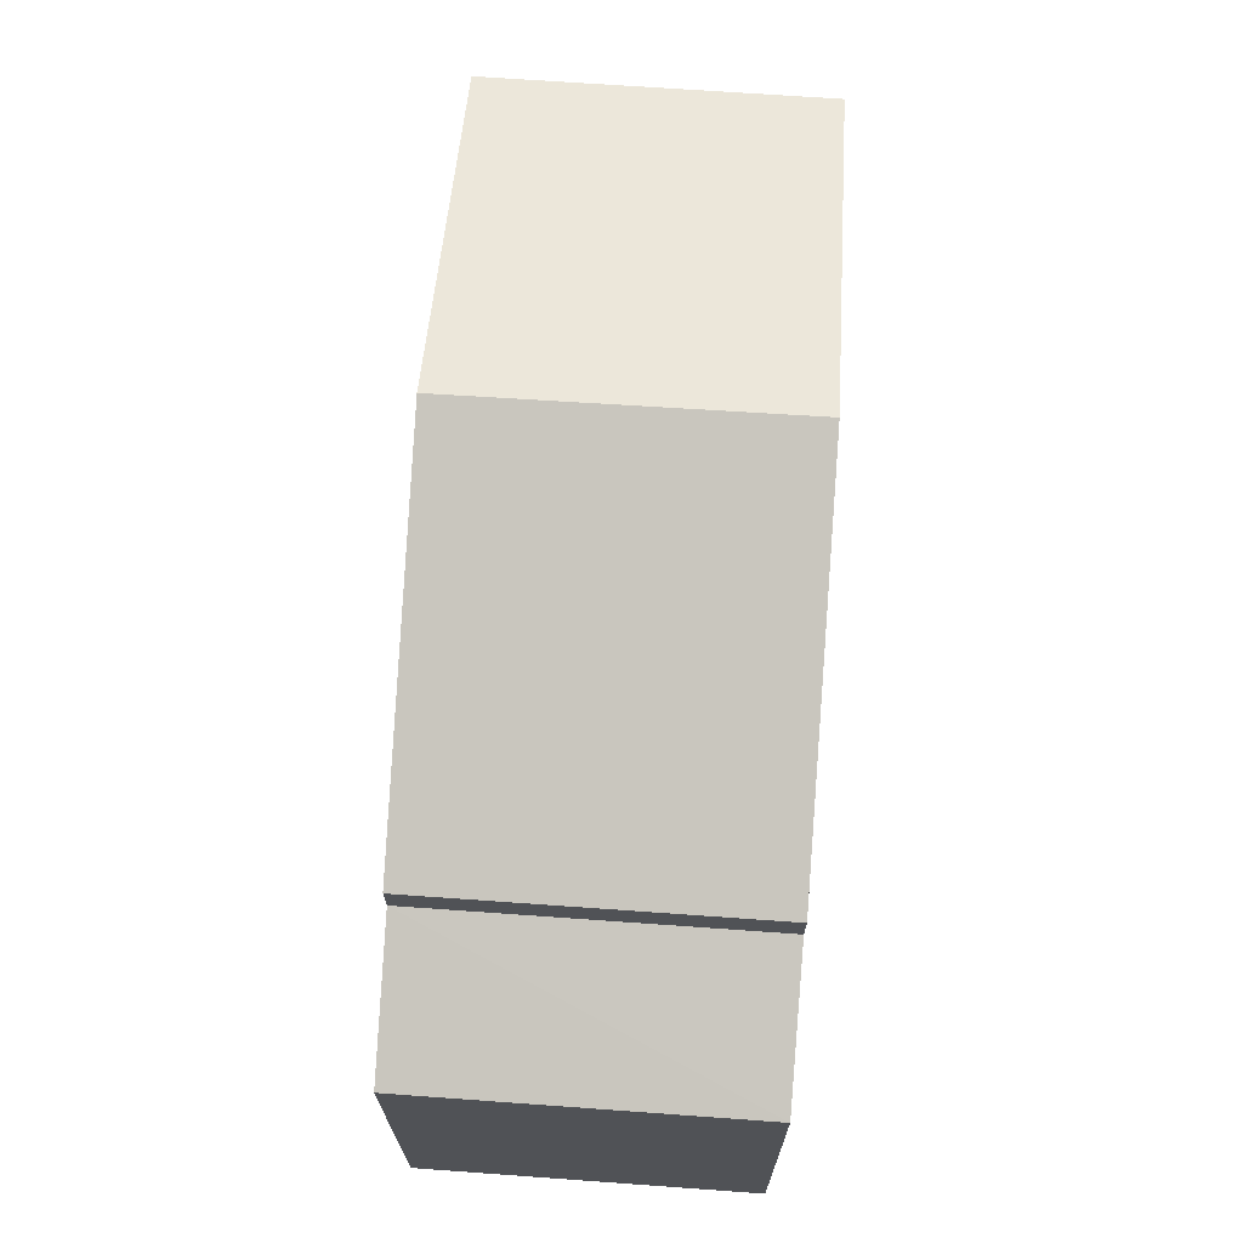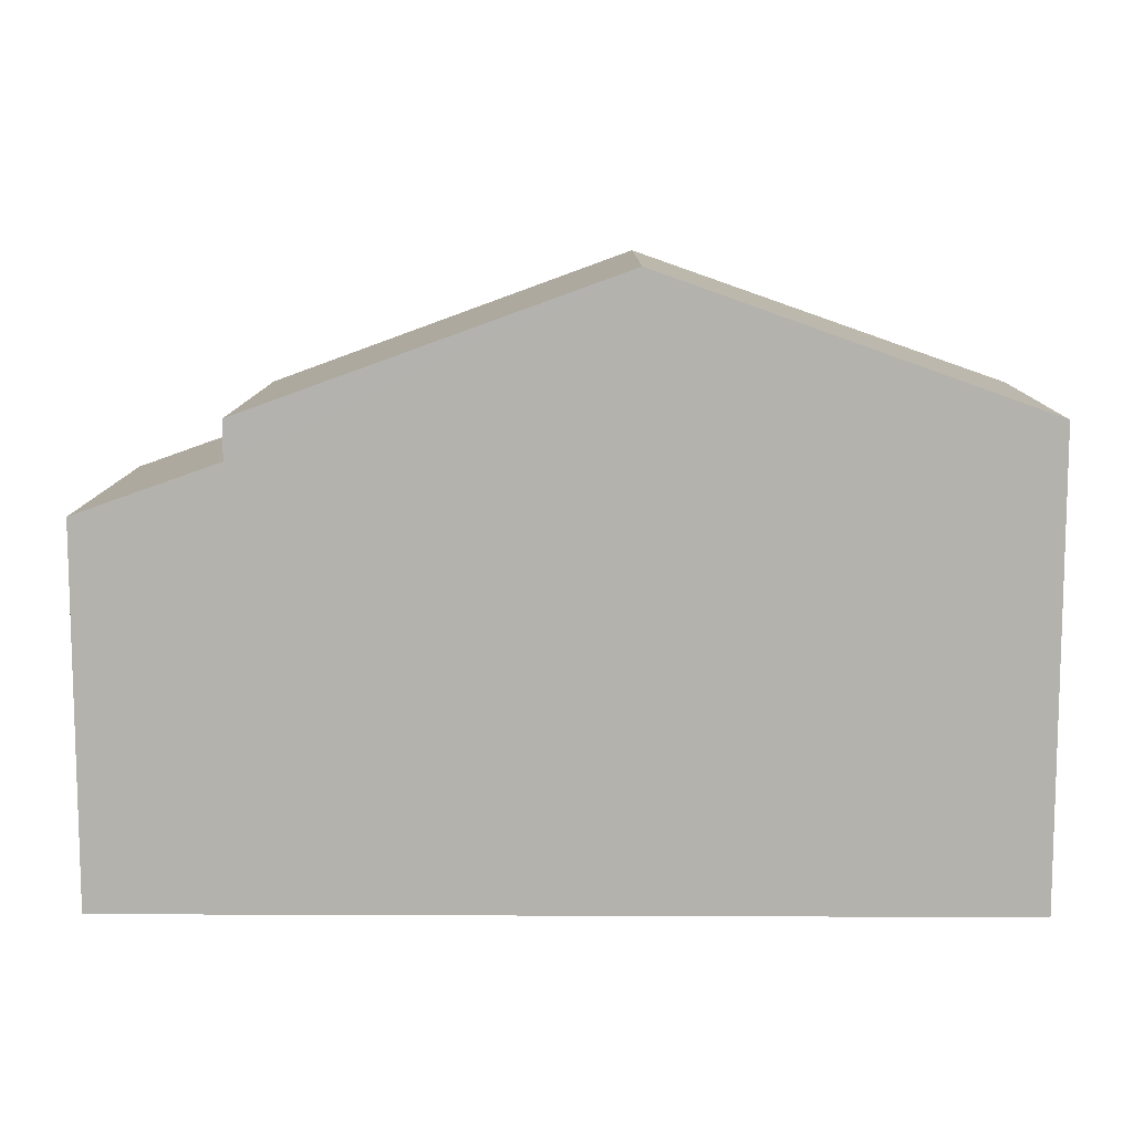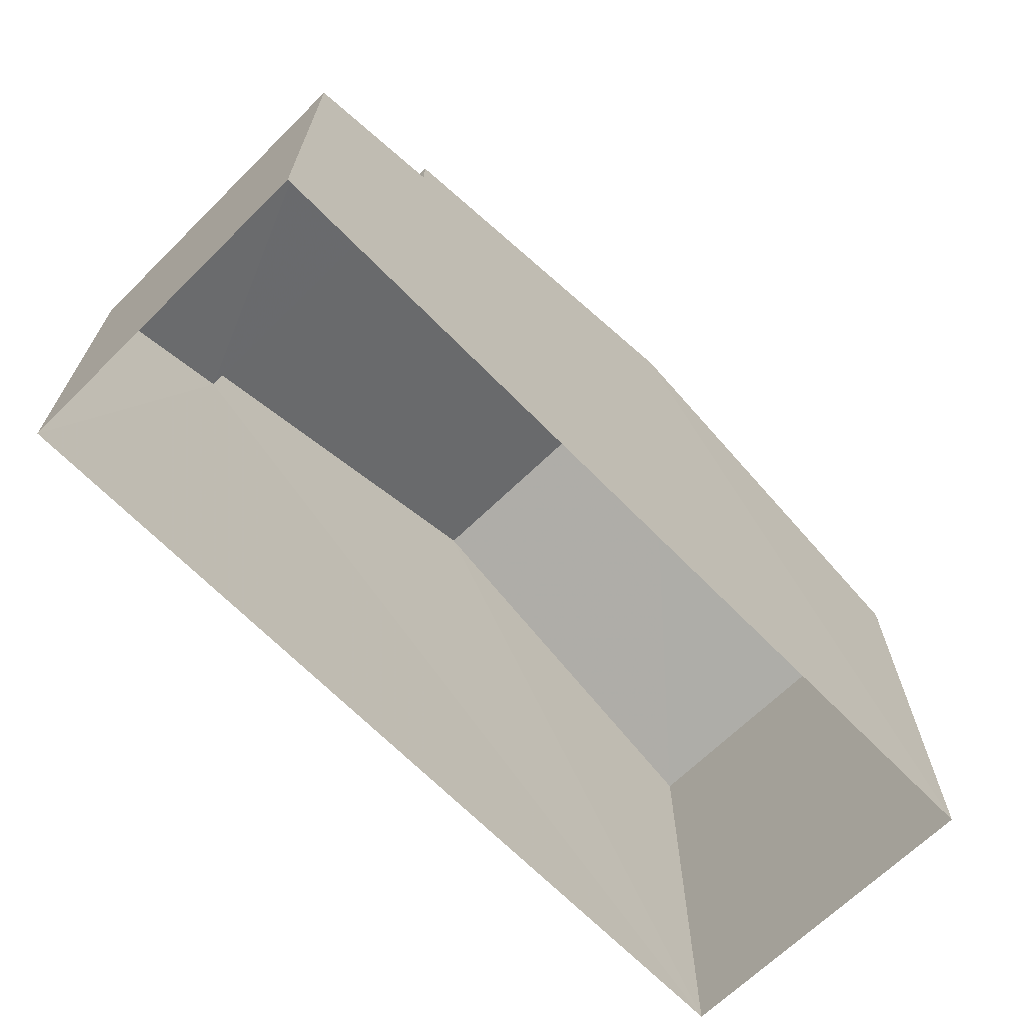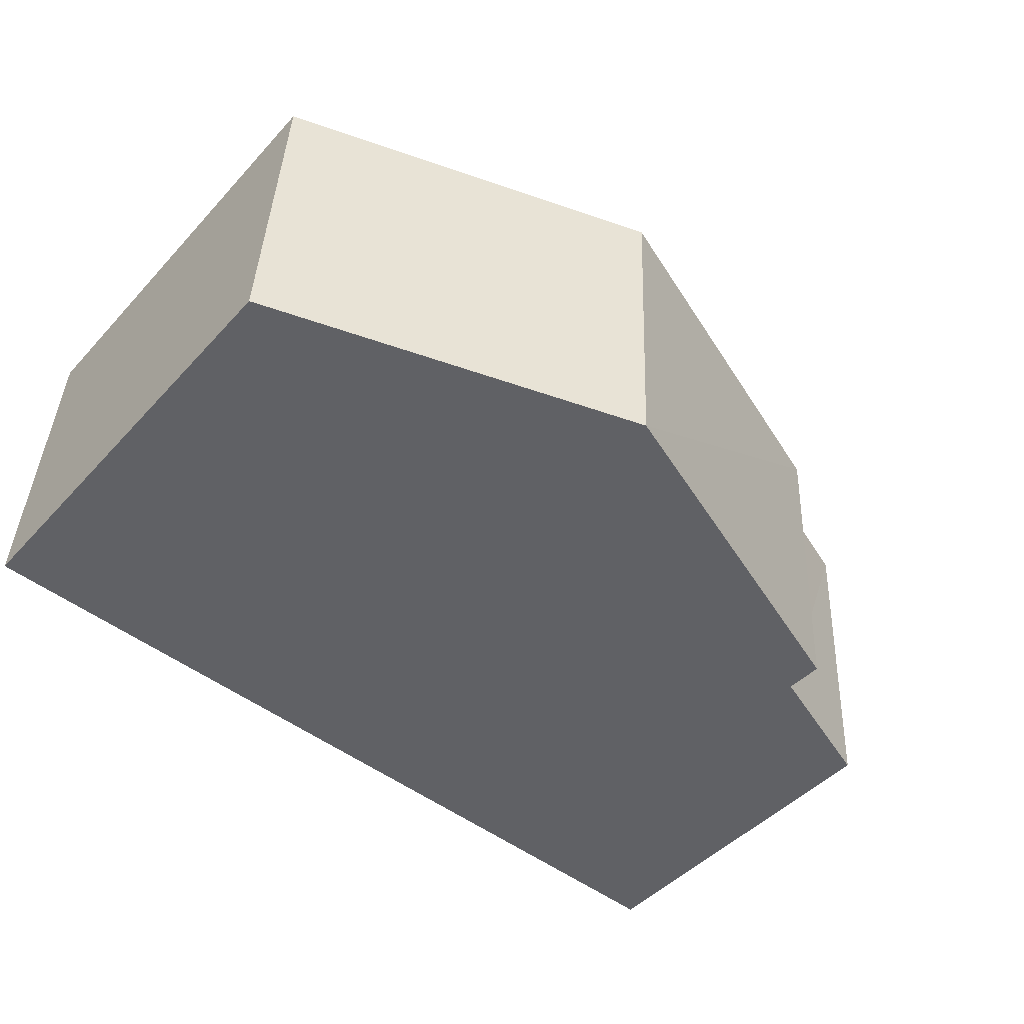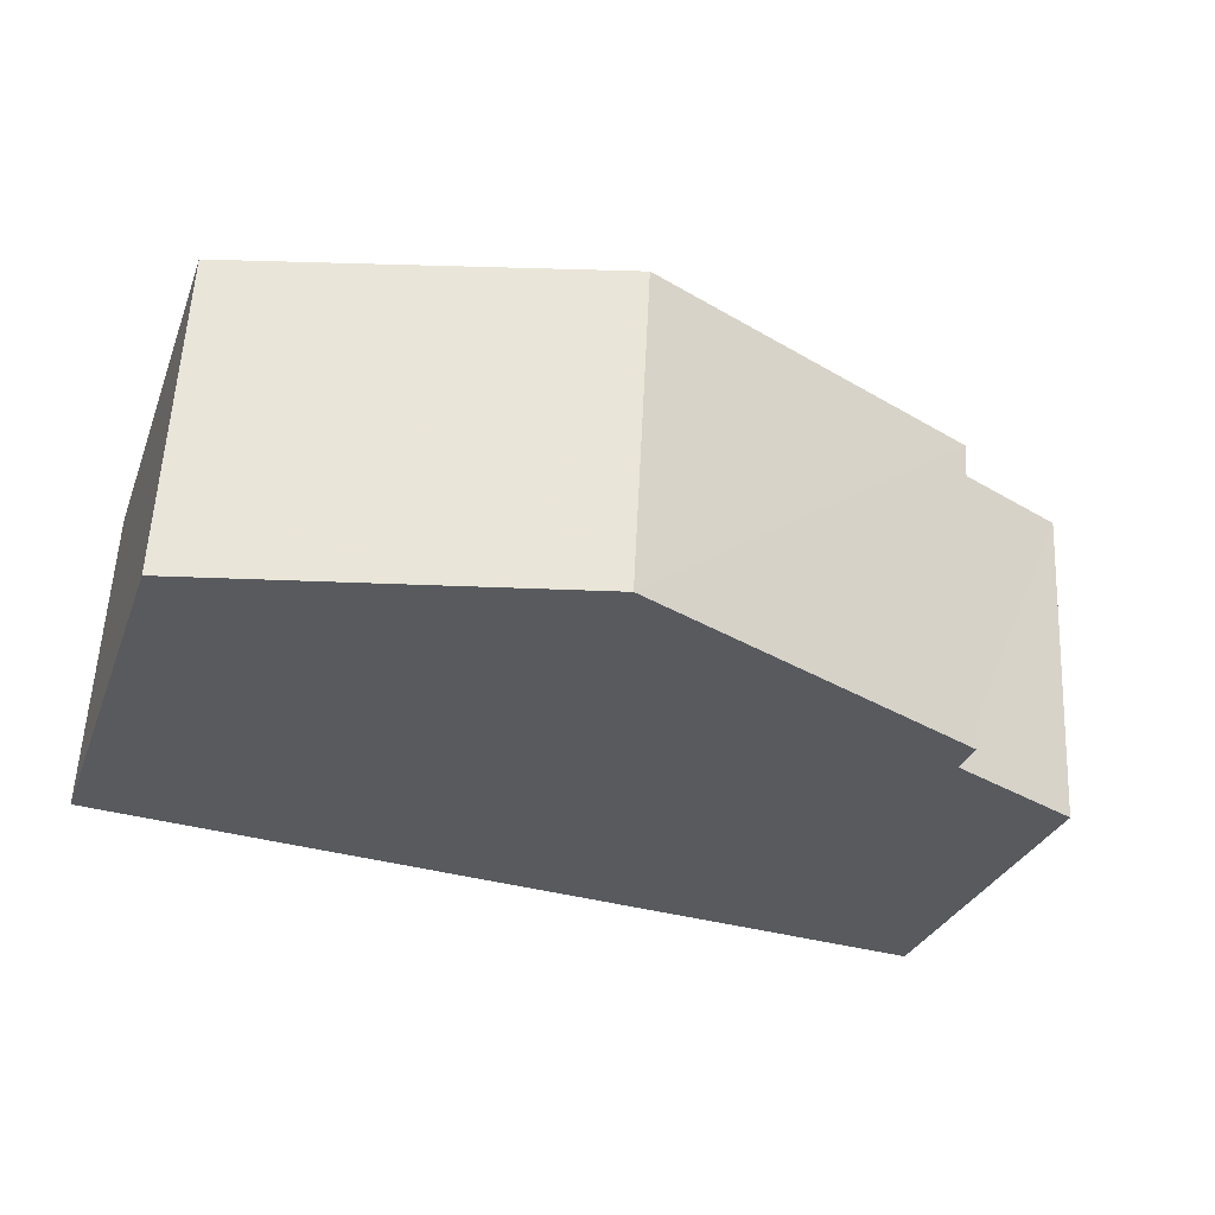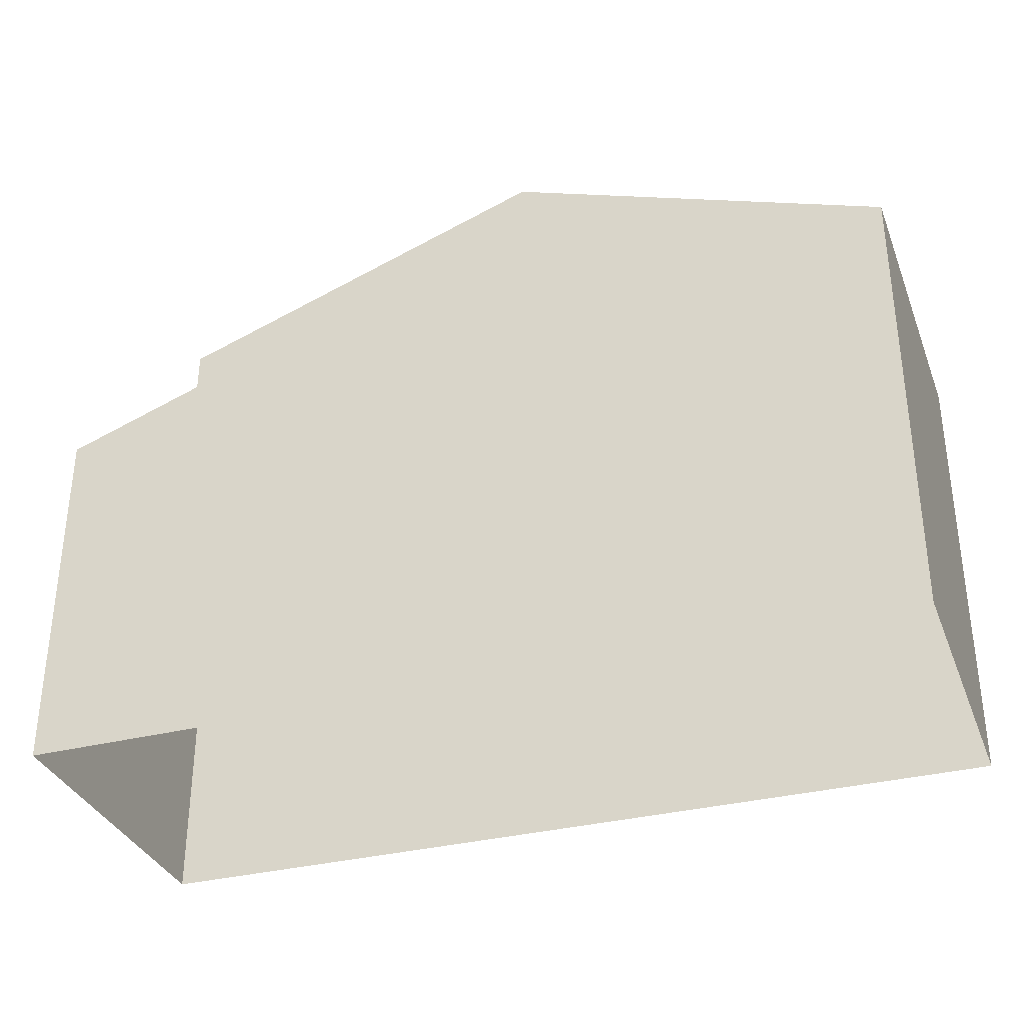
<metadata>
{"format":"obj","ext":"obj","renderer":"f3d","projection":"perspective","resolution":1024,"background":"white","views":[{"elev":68.8,"azim":91.1,"up":"+Z"},{"elev":10.3,"azim":177.6,"up":"+Z"},{"elev":-67.1,"azim":131.4,"up":"+Z"},{"elev":-45.8,"azim":-39.4,"up":"+Y"},{"elev":-30.1,"azim":-18.5,"up":"+Y"},{"elev":-33.8,"azim":-163.9,"up":"+Z"}]}
</metadata>
<code>
v -3.724e+05 -1.035e+05 32.42
v -3.724e+05 -1.035e+05 32.42
v -3.724e+05 -1.035e+05 32.42
v -3.724e+05 -1.035e+05 32.42
v -3.724e+05 -1.035e+05 40.71
v -3.724e+05 -1.035e+05 38.84
v -3.724e+05 -1.035e+05 40.71
v -3.724e+05 -1.035e+05 38.84
v -3.724e+05 -1.035e+05 38.31
v -3.724e+05 -1.035e+05 37.6
v -3.724e+05 -1.035e+05 37.6
v -3.724e+05 -1.035e+05 38.31
v -3.724e+05 -1.035e+05 38.84
v -3.724e+05 -1.035e+05 38.84
f 1 2 3
f 1 4 2
f 5 6 7
f 5 8 6
f 9 10 11
f 12 9 11
f 7 13 5
f 7 14 13
f 14 7 3
f 7 6 12
f 3 12 1
f 1 12 11
f 3 7 12
f 13 2 5
f 8 5 9
f 9 2 4
f 9 4 10
f 5 2 9
f 11 4 1
f 11 10 4
f 14 3 2
f 13 14 2
f 9 6 8
f 9 12 6

</code>
